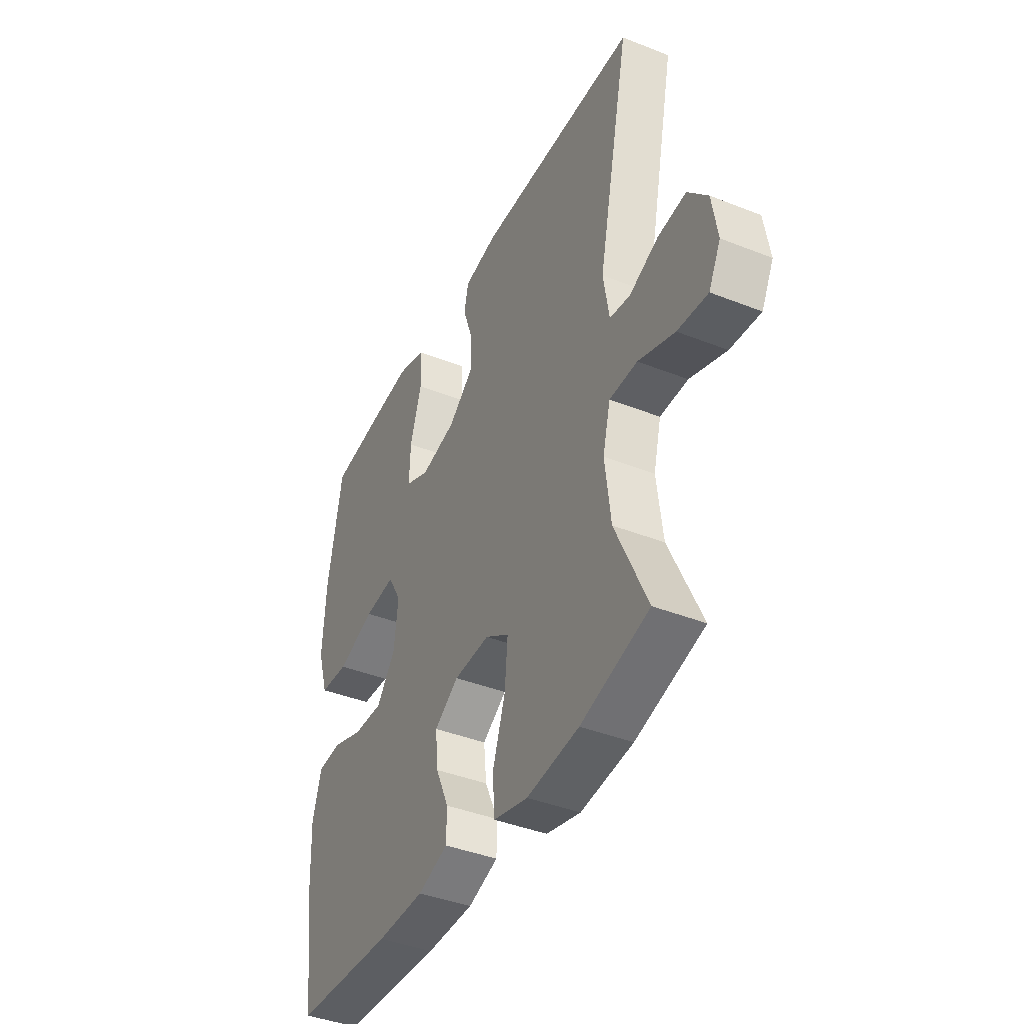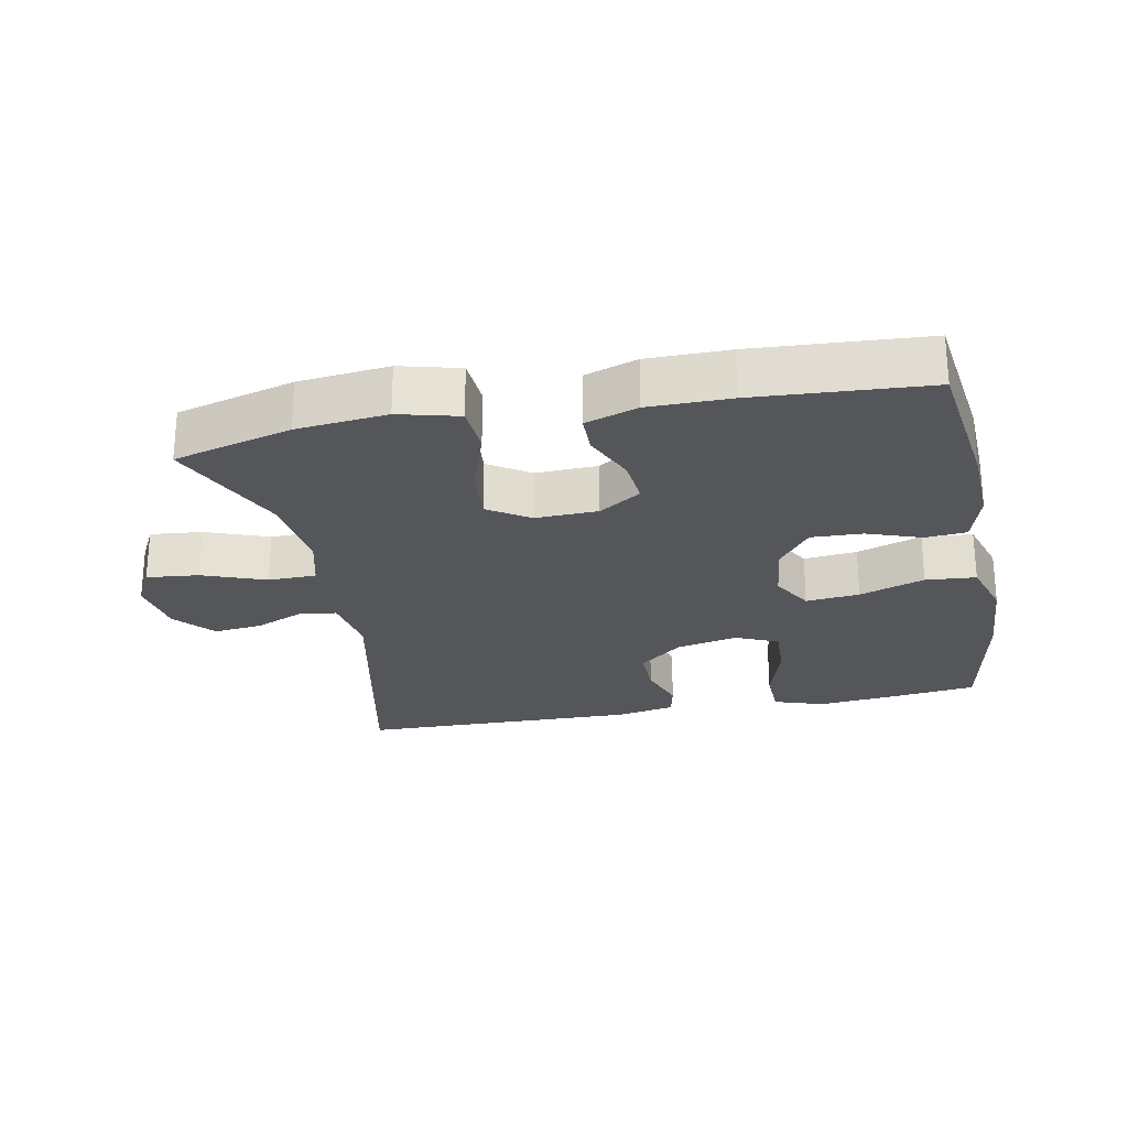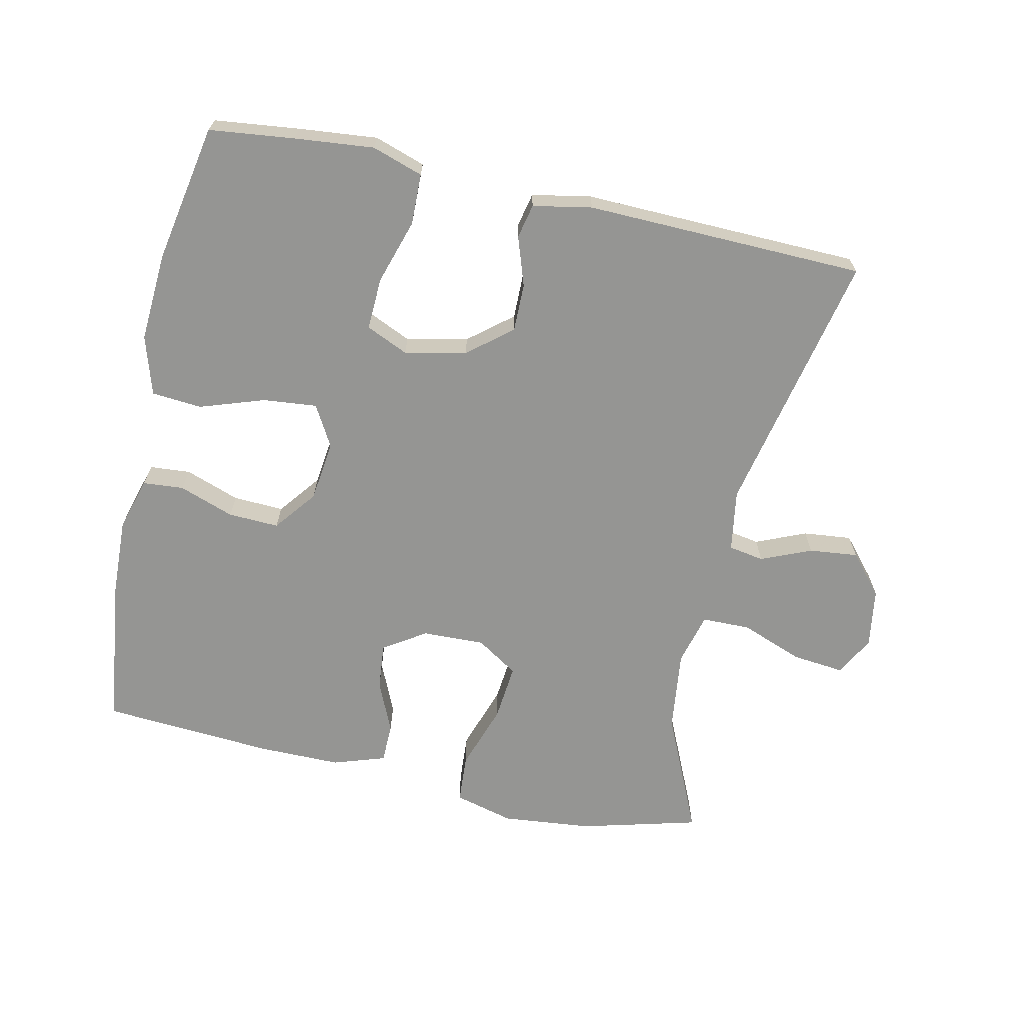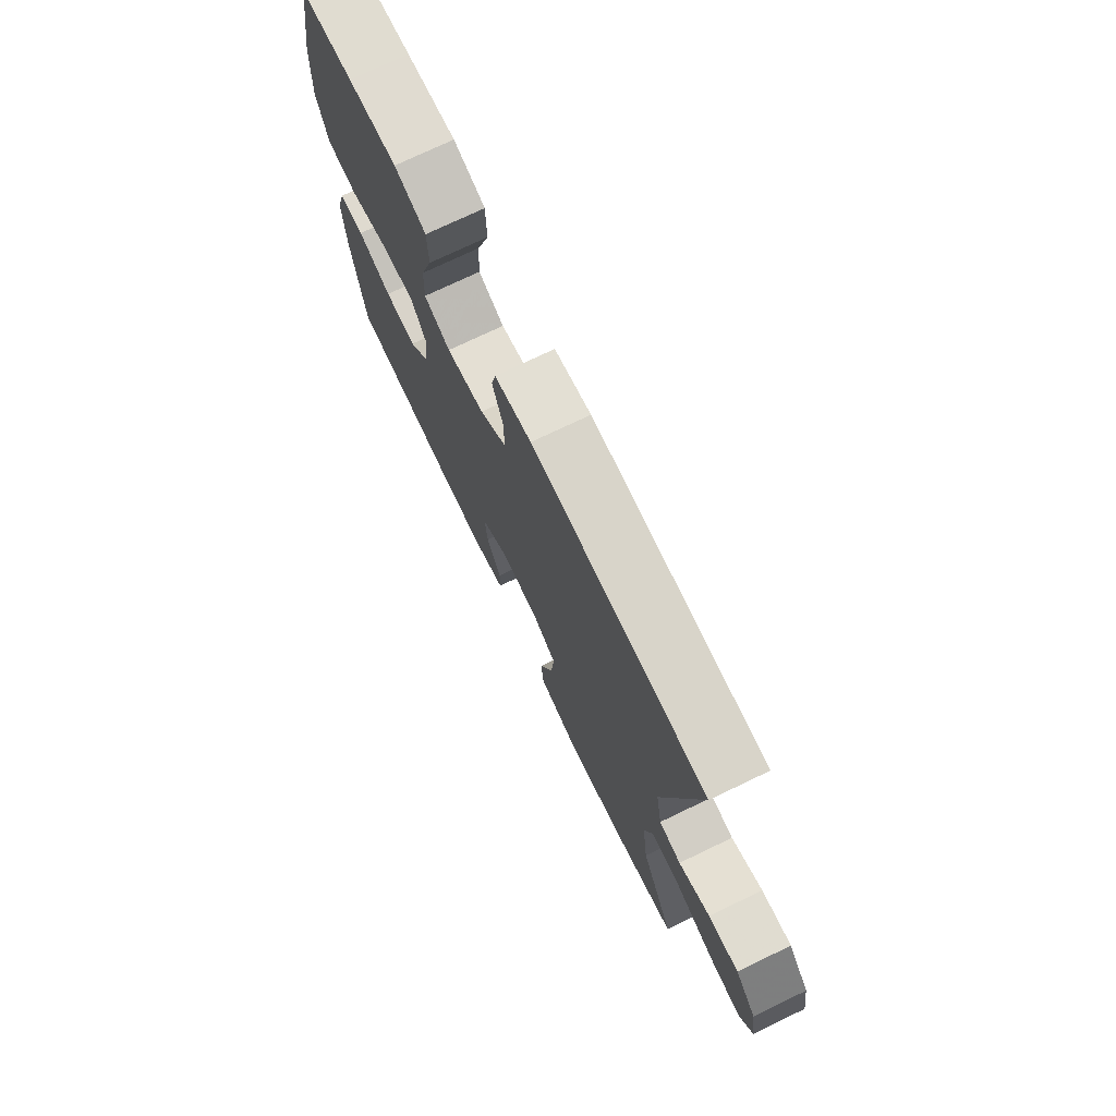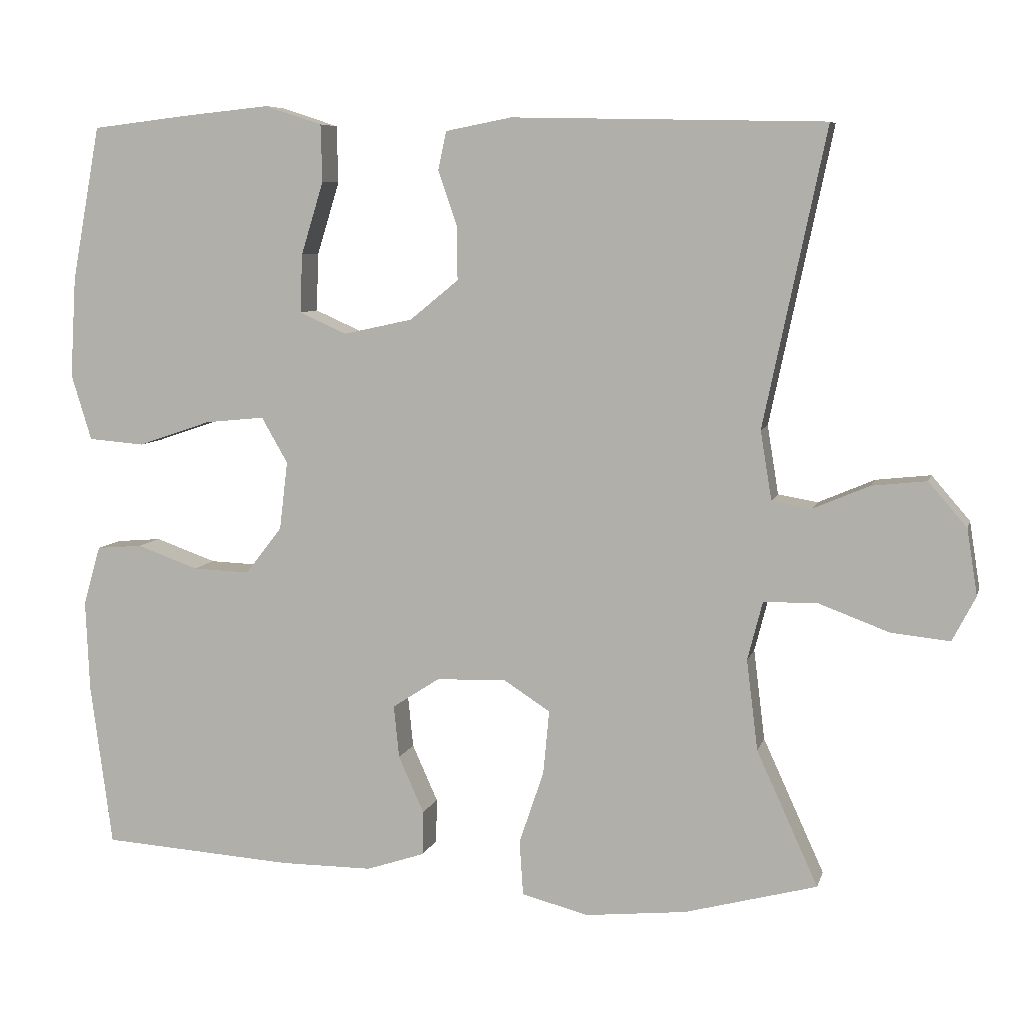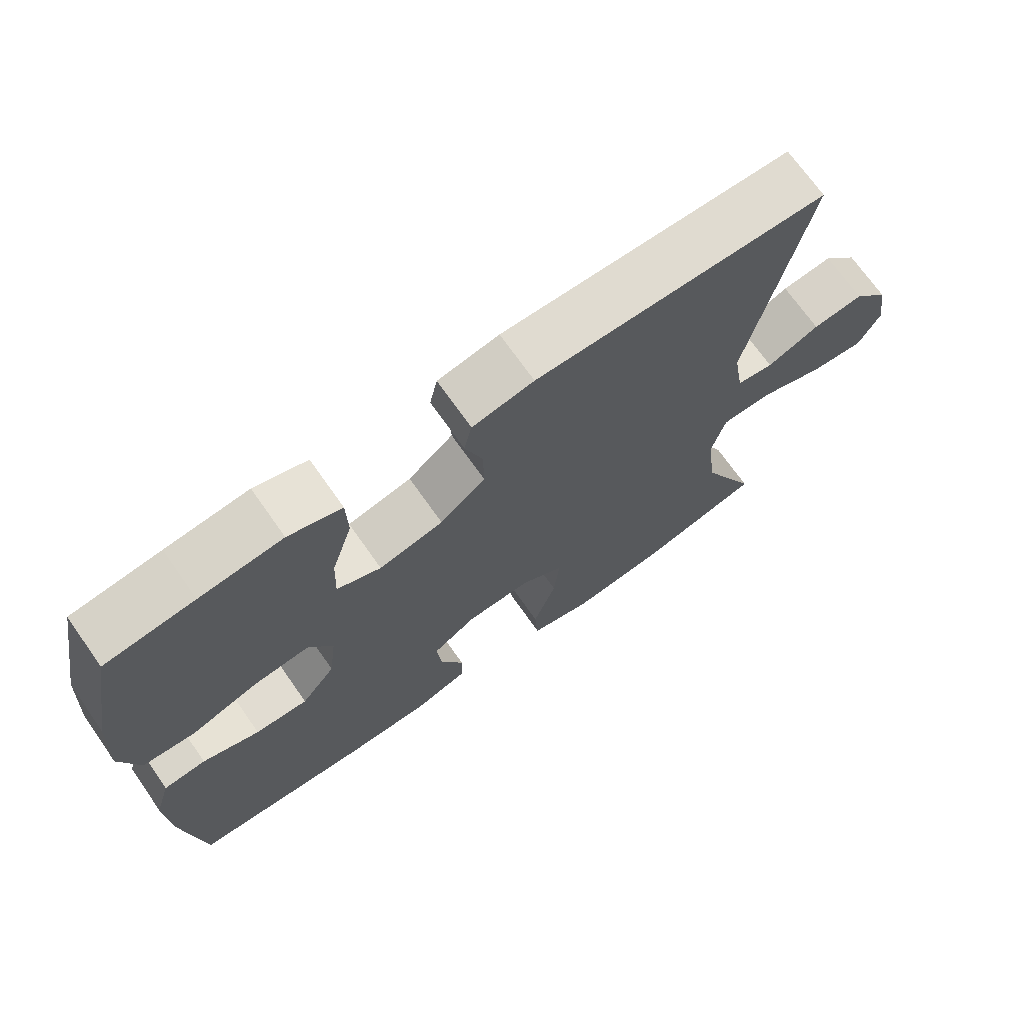
<metadata>
{"format":"obj","ext":"obj","renderer":"f3d","projection":"perspective","resolution":1024,"background":"white","views":[{"elev":-41.1,"azim":64.3,"up":"+Z"},{"elev":-25.4,"azim":-168.8,"up":"+Y"},{"elev":-67.3,"azim":-12.5,"up":"+Y"},{"elev":74.4,"azim":64.4,"up":"+Z"},{"elev":7.3,"azim":13.6,"up":"+Z"},{"elev":70.8,"azim":-35.1,"up":"+Z"}]}
</metadata>
<code>
v -0.5 0.07 0.5
v -0.373 0.07 0.515
v -0.255 0.07 0.527
v -0.179 0.07 0.502
v -0.177 0.07 0.426
v -0.207 0.07 0.329
v -0.21 0.07 0.251
v -0.147 0.07 0.223
v -0.055 0.07 0.243
v 0.01 0.07 0.296
v 0.009 0.07 0.368
v -0.016 0.07 0.441
v -0.005 0.07 0.492
v 0.083 0.07 0.509
v 0.5 0.07 0.5
v 0.417 0.07 0.105
v 0.432 0.07 0.013
v 0.485 0.07 0.004
v 0.56 0.07 0.036
v 0.633 0.07 0.044
v 0.684 0.07 -0.015
v 0.698 0.07 -0.103
v 0.667 0.07 -0.163
v 0.589 0.07 -0.155
v 0.495 0.07 -0.12
v 0.423 0.07 -0.121
v 0.403 0.07 -0.199
v 0.418 0.07 -0.32
v 0.5 0.07 -0.5
v 0.324 0.07 -0.547
v 0.189 0.07 -0.561
v 0.1 0.07 -0.538
v 0.095 0.07 -0.465
v 0.128 0.07 -0.367
v 0.136 0.07 -0.282
v 0.074 0.07 -0.242
v -0.019 0.07 -0.245
v -0.082 0.07 -0.286
v -0.075 0.07 -0.356
v -0.041 0.07 -0.432
v -0.042 0.07 -0.491
v -0.12 0.07 -0.517
v -0.243 0.07 -0.517
v -0.5 0.07 -0.5
v -0.529 0.07 -0.281
v -0.534 0.07 -0.16
v -0.511 0.07 -0.081
v -0.45 0.07 -0.076
v -0.368 0.07 -0.105
v -0.292 0.07 -0.108
v -0.243 0.07 -0.045
v -0.232 0.07 0.046
v -0.267 0.07 0.107
v -0.347 0.07 0.099
v -0.444 0.07 0.066
v -0.519 0.07 0.072
v -0.546 0.07 0.16
v -0.538 0.07 0.294
v -0.5 0 0.5
v -0.373 0 0.515
v -0.255 0 0.527
v -0.179 0 0.502
v -0.177 0 0.426
v -0.207 0 0.329
v -0.21 0 0.251
v -0.147 0 0.223
v -0.055 0 0.243
v 0.01 0 0.296
v 0.009 0 0.368
v -0.016 0 0.441
v -0.005 0 0.492
v 0.083 0 0.509
v 0.5 0 0.5
v 0.417 0 0.105
v 0.432 0 0.013
v 0.485 0 0.004
v 0.56 0 0.036
v 0.633 0 0.044
v 0.684 0 -0.015
v 0.698 0 -0.103
v 0.667 0 -0.163
v 0.589 0 -0.155
v 0.495 0 -0.12
v 0.423 0 -0.121
v 0.403 0 -0.199
v 0.418 0 -0.32
v 0.5 0 -0.5
v 0.324 0 -0.547
v 0.189 0 -0.561
v 0.1 0 -0.538
v 0.095 0 -0.465
v 0.128 0 -0.367
v 0.136 0 -0.282
v 0.074 0 -0.242
v -0.019 0 -0.245
v -0.082 0 -0.286
v -0.075 0 -0.356
v -0.041 0 -0.432
v -0.042 0 -0.491
v -0.12 0 -0.517
v -0.243 0 -0.517
v -0.5 0 -0.5
v -0.529 0 -0.281
v -0.534 0 -0.16
v -0.511 0 -0.081
v -0.45 0 -0.076
v -0.368 0 -0.105
v -0.292 0 -0.108
v -0.243 0 -0.045
v -0.232 0 0.046
v -0.267 0 0.107
v -0.347 0 0.099
v -0.444 0 0.066
v -0.519 0 0.072
v -0.546 0 0.16
v -0.538 0 0.294
f 54 55 56 57
f 53 54 57 58
f 46 47 48 49
f 46 49 50
f 45 46 50
f 44 45 50
f 43 44 50 51
f 39 40 41 42
f 38 39 42 43
f 31 32 33 34
f 31 34 35
f 28 29 30 31
f 27 28 31 35
f 26 27 35 36
f 22 23 24 25
f 22 25 26
f 21 22 26
f 18 19 20 21
f 18 21 26 36
f 13 14 15 16
f 11 12 13 16
f 10 11 16 17
f 9 10 17
f 8 9 17
f 3 4 5 6
f 3 6 7
f 2 3 7
f 53 58 1 2
f 52 53 2 7
f 38 43 51 52
f 37 38 52 7
f 17 18 36 37
f 8 17 37
f 7 8 37
f 115 114 113 112
f 116 115 112 111
f 107 106 105 104
f 108 107 104
f 108 104 103
f 108 103 102
f 109 108 102 101
f 100 99 98 97
f 101 100 97 96
f 92 91 90 89
f 93 92 89
f 89 88 87 86
f 93 89 86 85
f 94 93 85 84
f 83 82 81 80
f 84 83 80
f 84 80 79
f 79 78 77 76
f 94 84 79 76
f 74 73 72 71
f 74 71 70 69
f 75 74 69 68
f 75 68 67
f 75 67 66
f 64 63 62 61
f 65 64 61
f 65 61 60
f 60 59 116 111
f 65 60 111 110
f 110 109 101 96
f 65 110 96 95
f 95 94 76 75
f 95 75 66
f 95 66 65
f 1 59 60 2
f 2 60 61 3
f 3 61 62 4
f 4 62 63 5
f 5 63 64 6
f 6 64 65 7
f 7 65 66 8
f 8 66 67 9
f 9 67 68 10
f 10 68 69 11
f 11 69 70 12
f 12 70 71 13
f 13 71 72 14
f 14 72 73 15
f 15 73 74 16
f 16 74 75 17
f 17 75 76 18
f 18 76 77 19
f 19 77 78 20
f 20 78 79 21
f 21 79 80 22
f 22 80 81 23
f 23 81 82 24
f 24 82 83 25
f 25 83 84 26
f 26 84 85 27
f 27 85 86 28
f 28 86 87 29
f 29 87 88 30
f 30 88 89 31
f 31 89 90 32
f 32 90 91 33
f 33 91 92 34
f 34 92 93 35
f 35 93 94 36
f 36 94 95 37
f 37 95 96 38
f 38 96 97 39
f 39 97 98 40
f 40 98 99 41
f 41 99 100 42
f 42 100 101 43
f 43 101 102 44
f 44 102 103 45
f 45 103 104 46
f 46 104 105 47
f 47 105 106 48
f 48 106 107 49
f 49 107 108 50
f 50 108 109 51
f 51 109 110 52
f 52 110 111 53
f 53 111 112 54
f 54 112 113 55
f 55 113 114 56
f 56 114 115 57
f 57 115 116 58
f 58 116 59 1

</code>
